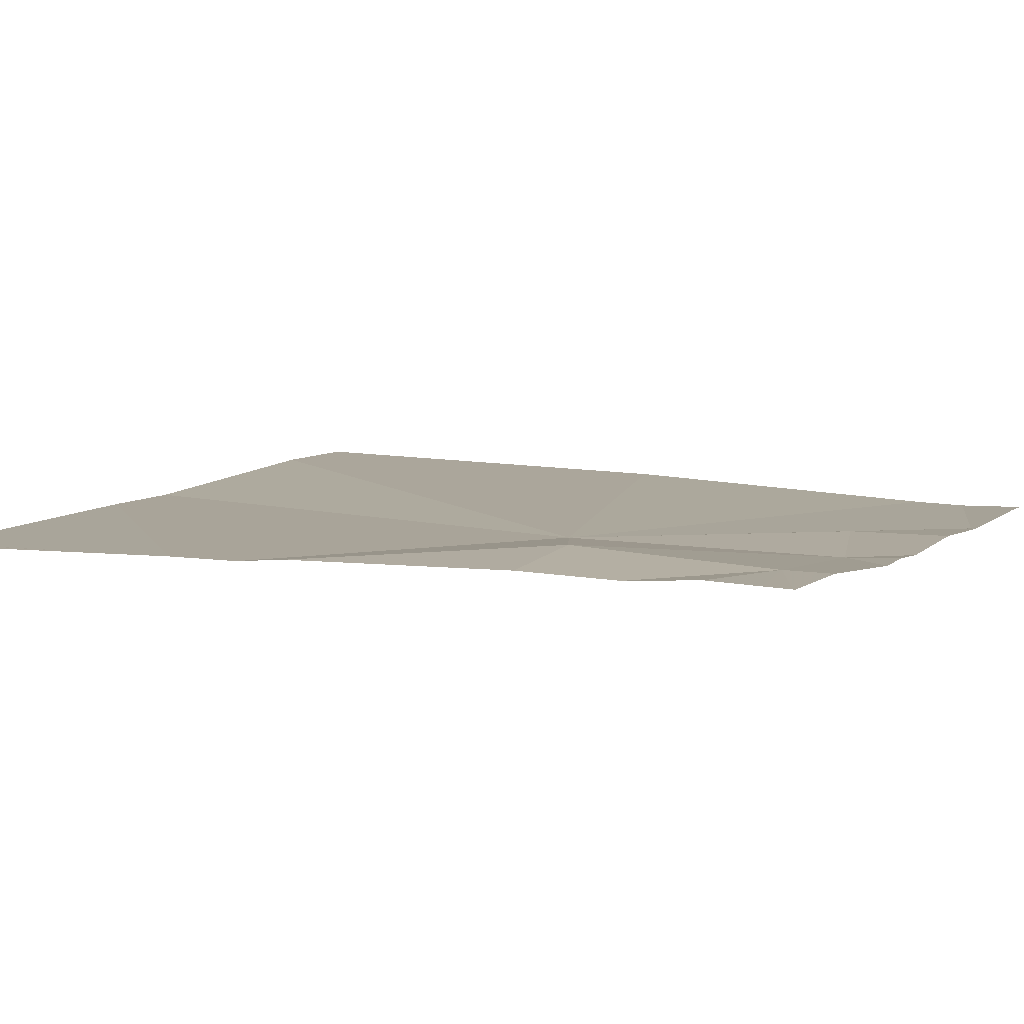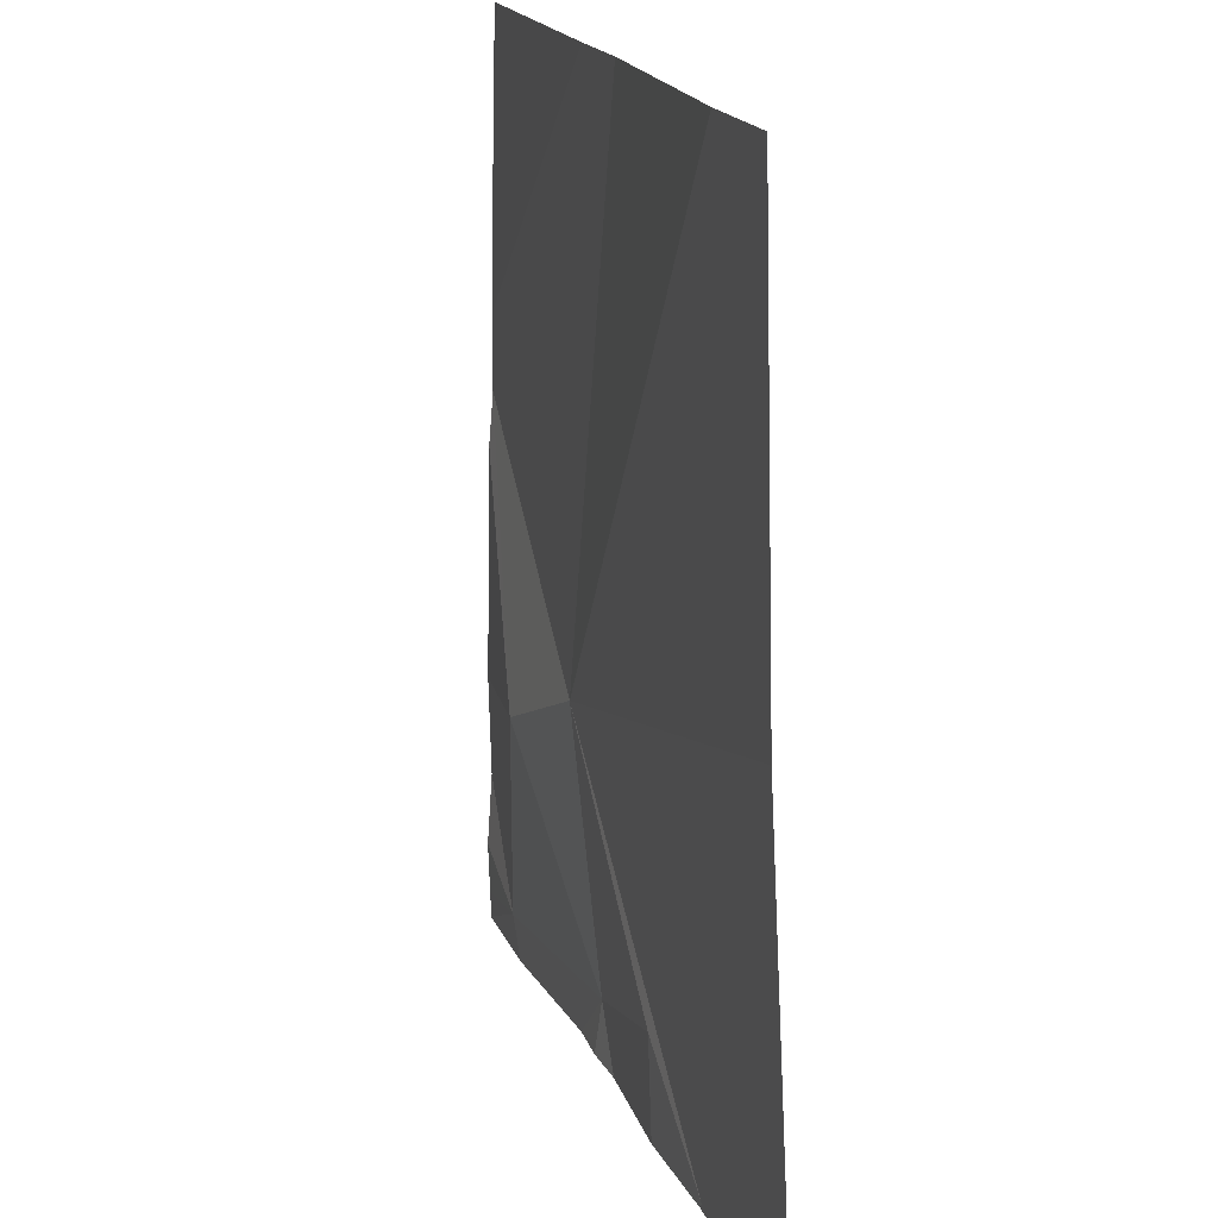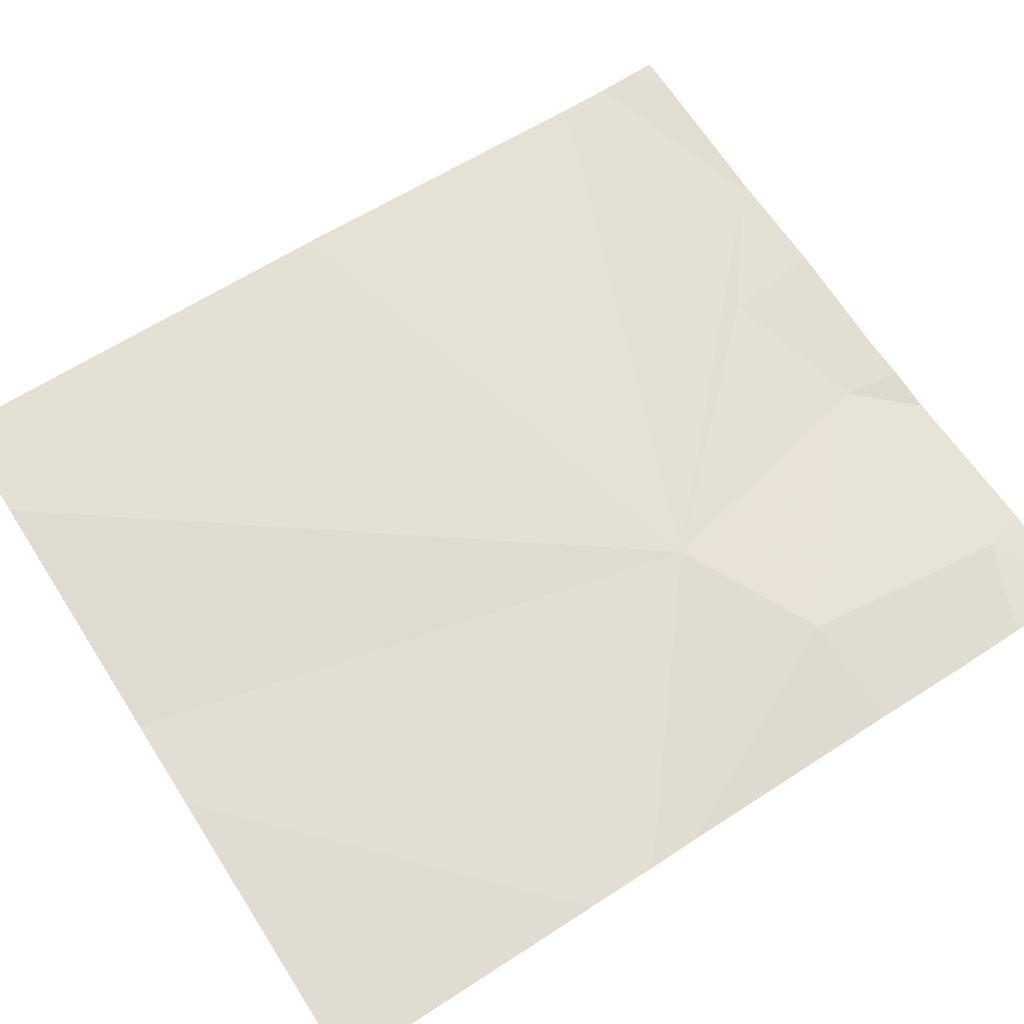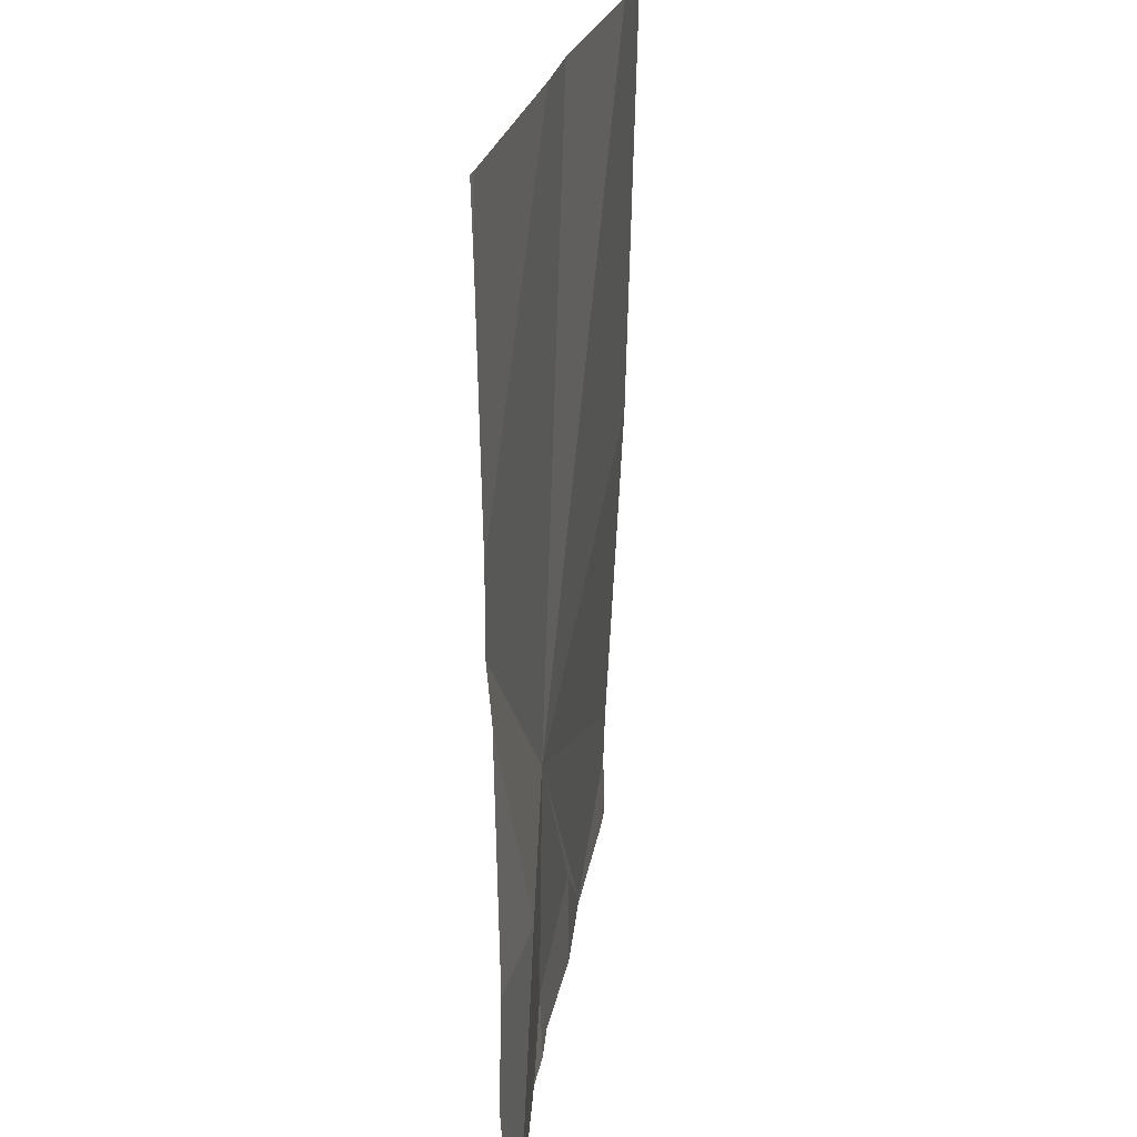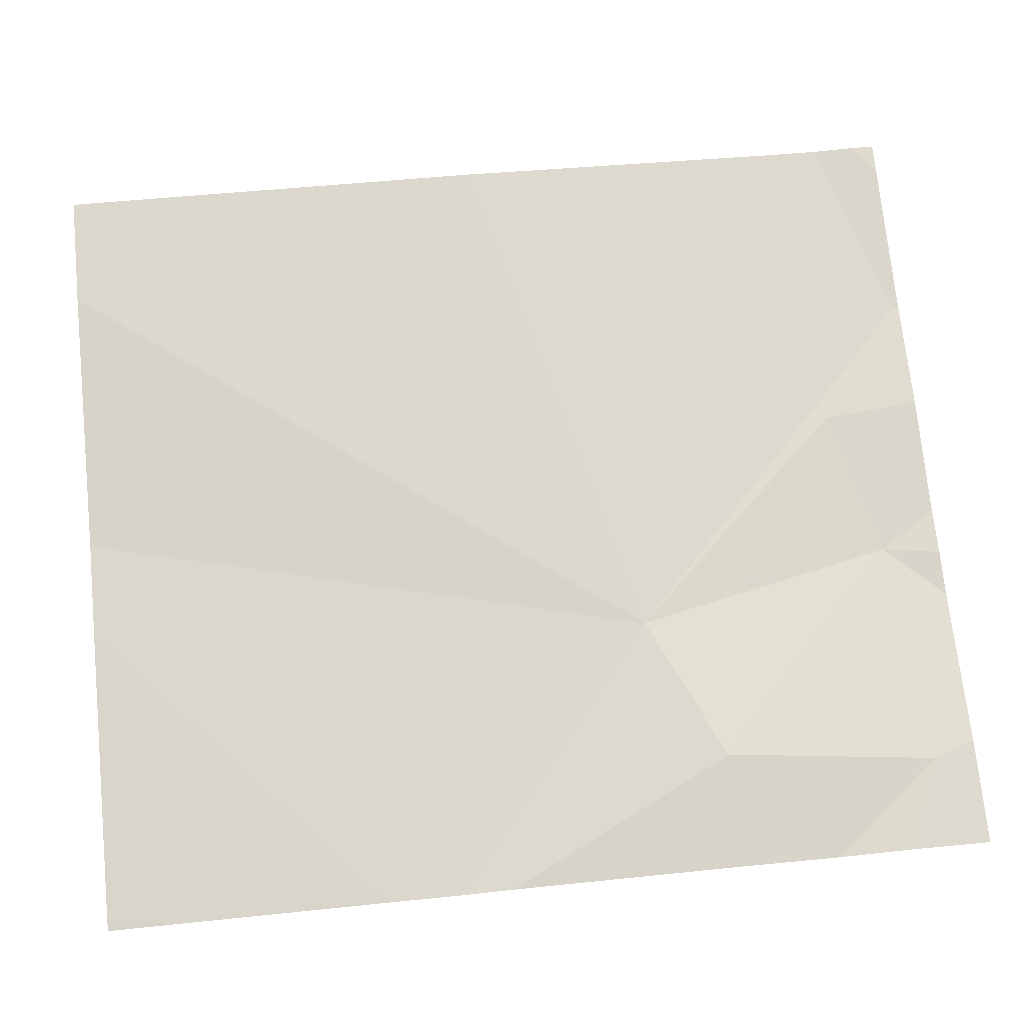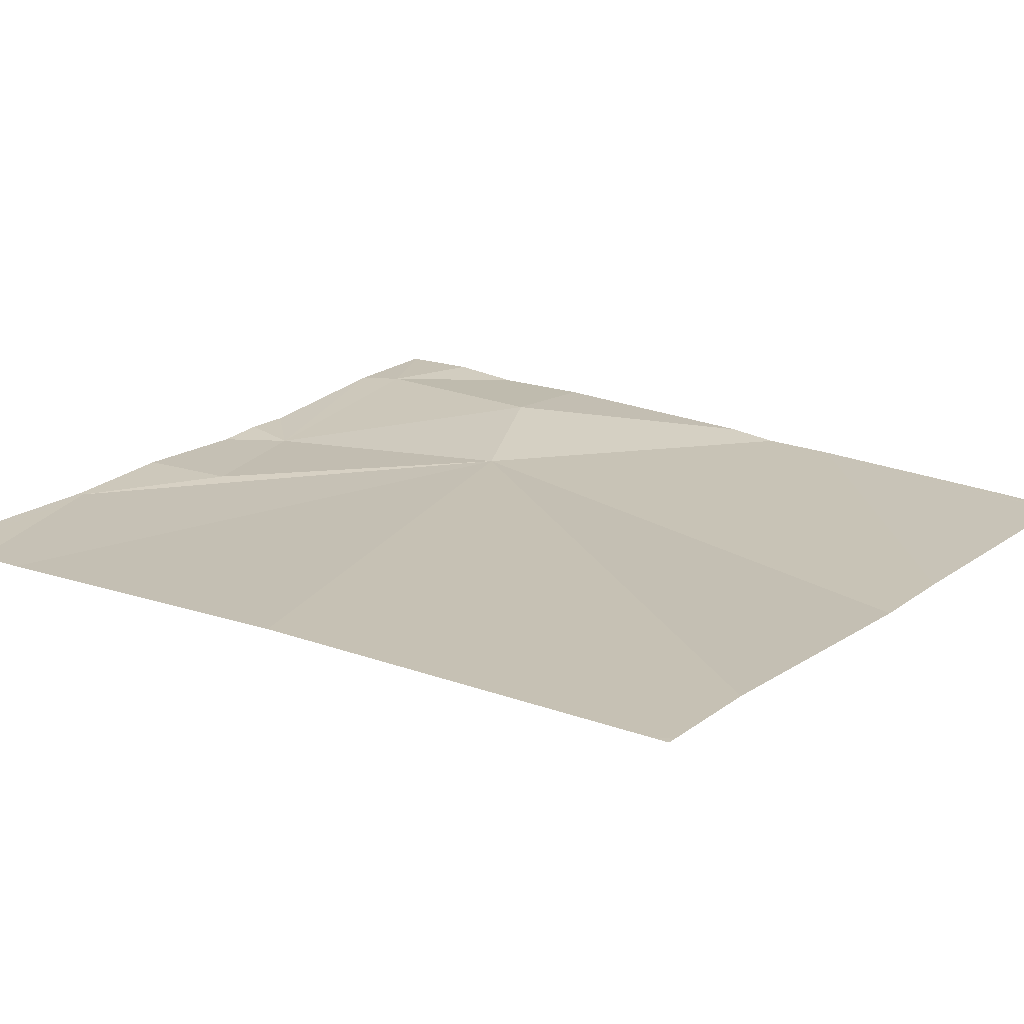
<metadata>
{"format":"obj","ext":"obj","renderer":"f3d","projection":"perspective","resolution":1024,"background":"white","views":[{"elev":6.5,"azim":-64.1,"up":"+Z"},{"elev":18.2,"azim":72.8,"up":"+Y"},{"elev":66.8,"azim":-122.8,"up":"+Z"},{"elev":22.3,"azim":-82.6,"up":"+Y"},{"elev":72.0,"azim":-95.6,"up":"+Z"},{"elev":20.2,"azim":126.2,"up":"+Z"}]}
</metadata>
<code>
v -61.19 253 483.2
v -61.19 253 483.2
v -61.8 253 483.3
v -61.78 253 483.3
v -61.47 253 483.2
v -61.33 253 483.3
v -61.09 254 483.3
v -60.99 253 483.2
v -61.42 254 483.3
v -61.52 253 483.2
v -61.34 253.1 483.3
v -61.59 253 483.2
v -61.53 253 483.2
v -60.95 253.5 483.3
v -61.89 254 483.2
v -60.97 254 483.3
v -61.59 253.4 483.3
v -60.95 253.1 483.2
v -61.77 253.3 483.3
v -60.95 253 483.2
v -60.95 254 483.3
v -60.95 253 483.2
v -60.95 253 483.2
v -61.91 253 483.3
v -61.91 253 483.3
v -61.91 253 483.3
v -61.91 253.7 483.3
v -61.91 253.6 483.3
v -61.91 253.6 483.3
v -61.91 254 483.2
v -61.91 254 483.2
v -61.91 253.3 483.3
v -61.91 253.2 483.3
v -61.91 253.1 483.3
v -61.54 254 483.3
v -61.89 254 483.2
v -60.95 254 483.3
v -61.9 254 483.2
v -61.91 254 483.2
f 4 3 24
f 12 10 4
f 13 10 12
f 5 10 13
f 6 11 5
f 1 8 22
f 2 1 6
f 17 1 20
f 15 31 27
f 1 11 6
f 1 17 11
f 8 1 2
f 21 17 14
f 27 17 9
f 10 11 17
f 19 17 28
f 11 10 5
f 36 27 35
f 15 27 36
f 10 3 4
f 3 19 32
f 10 17 19
f 3 10 19
f 35 27 9
f 16 21 37
f 24 3 25
f 14 17 18
f 25 3 34
f 26 4 24
f 7 21 16
f 28 17 27
f 29 19 28
f 18 17 20
f 30 31 15
f 9 17 7
f 32 19 29
f 20 1 22
f 33 3 32
f 7 17 21
f 22 8 23
f 34 3 33
f 38 30 15
f 39 30 38

</code>
